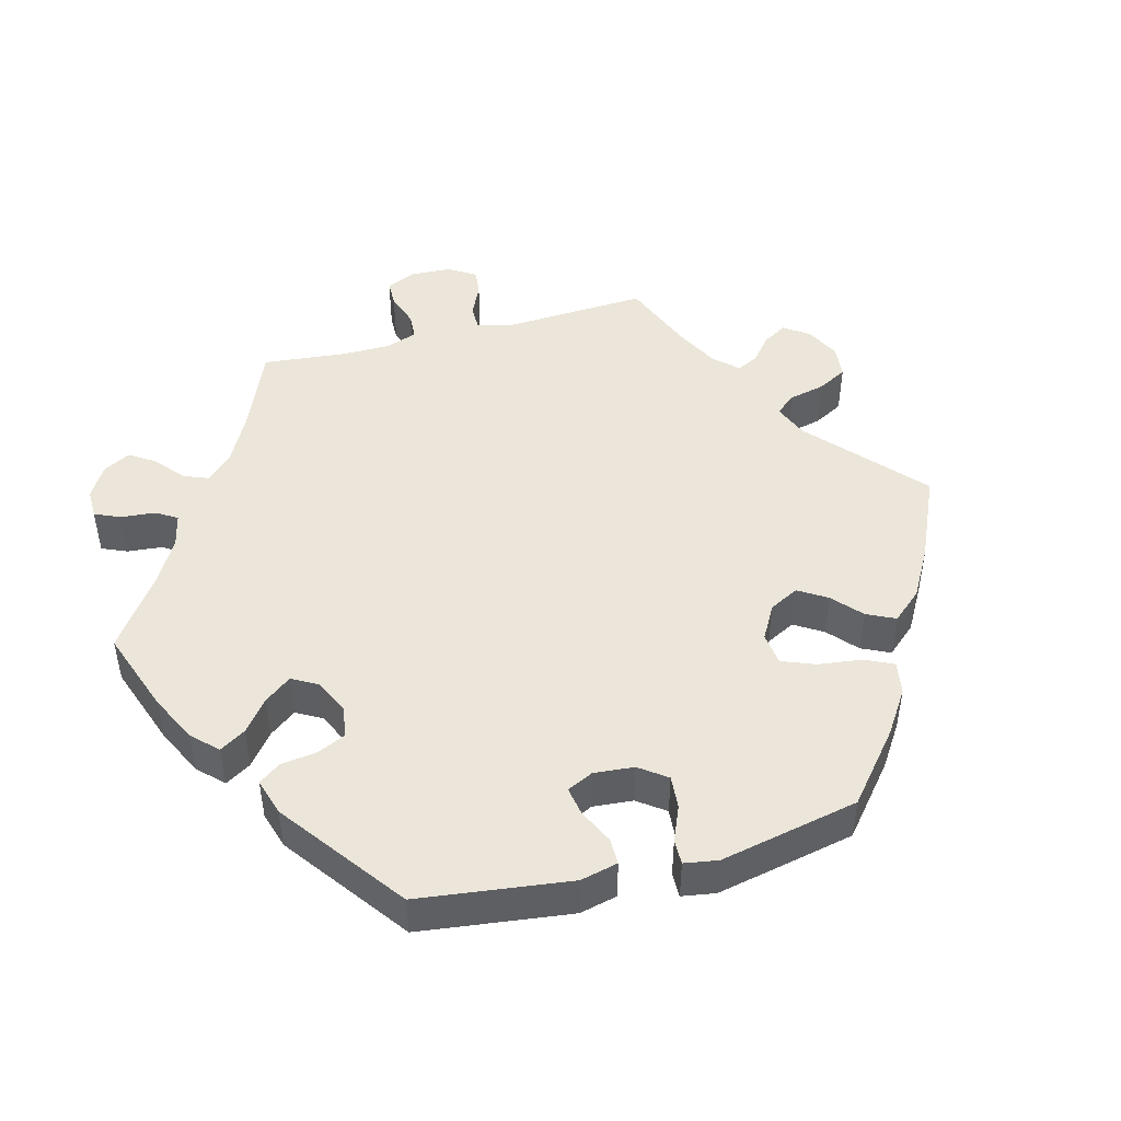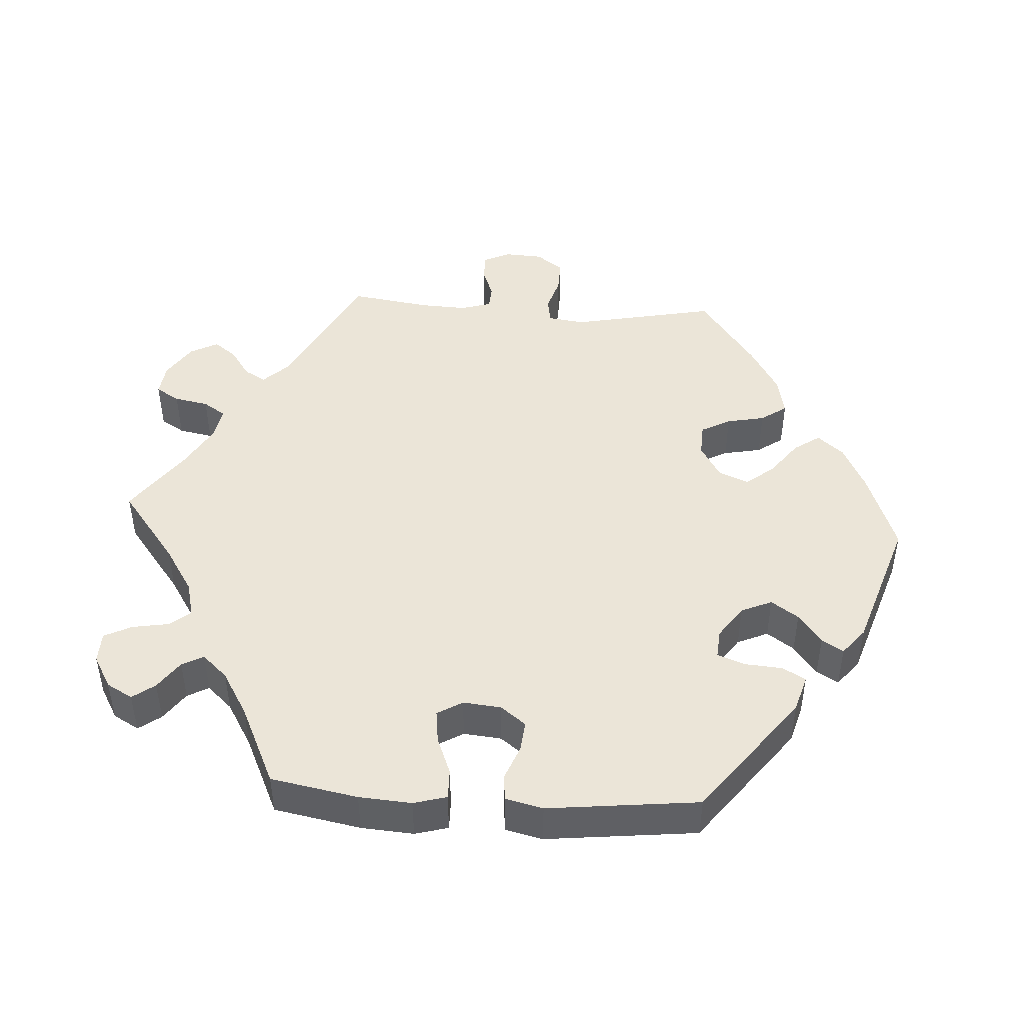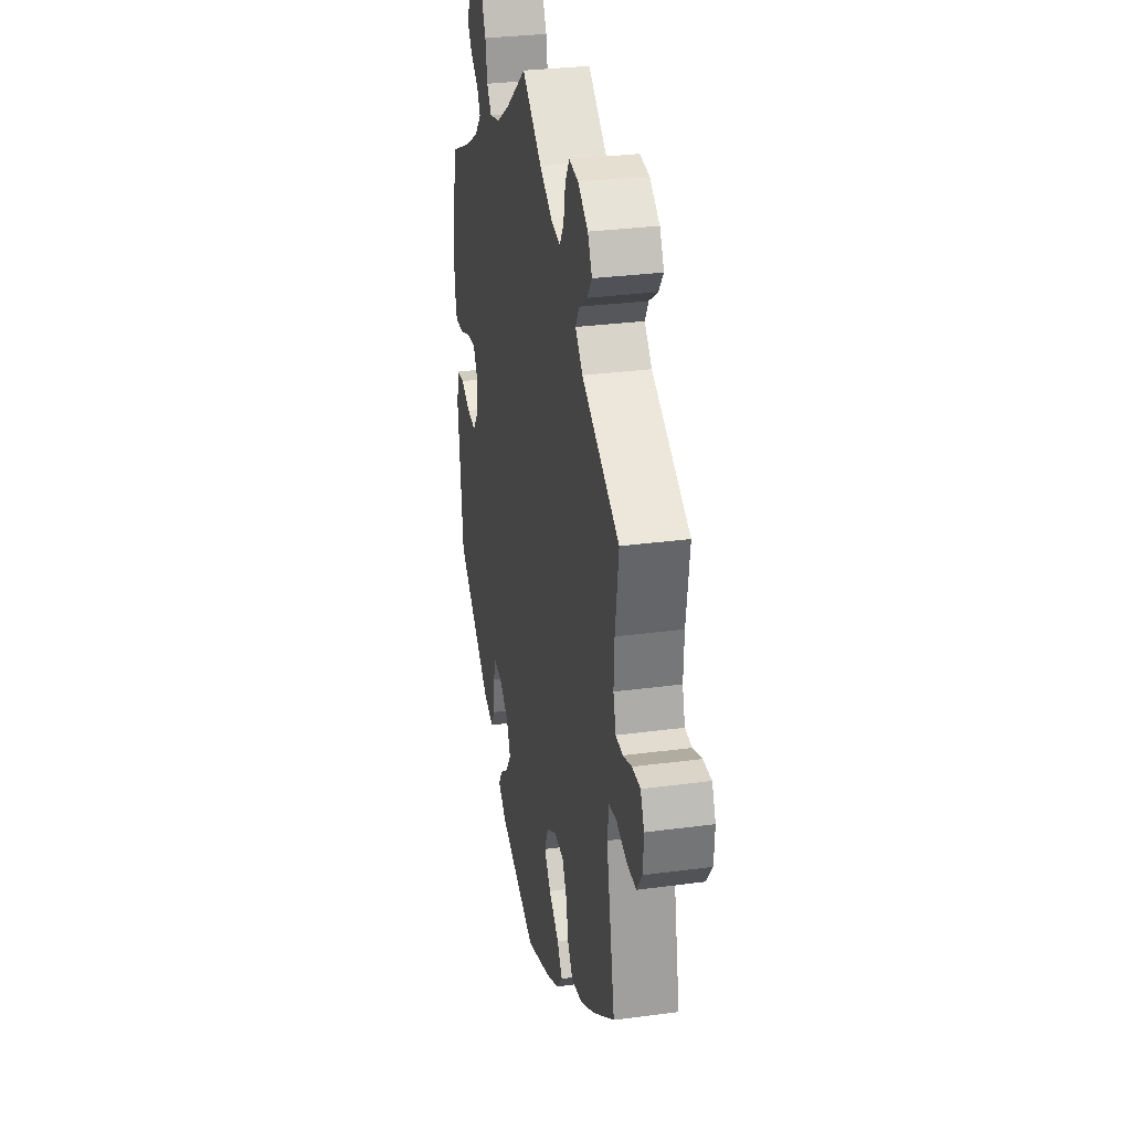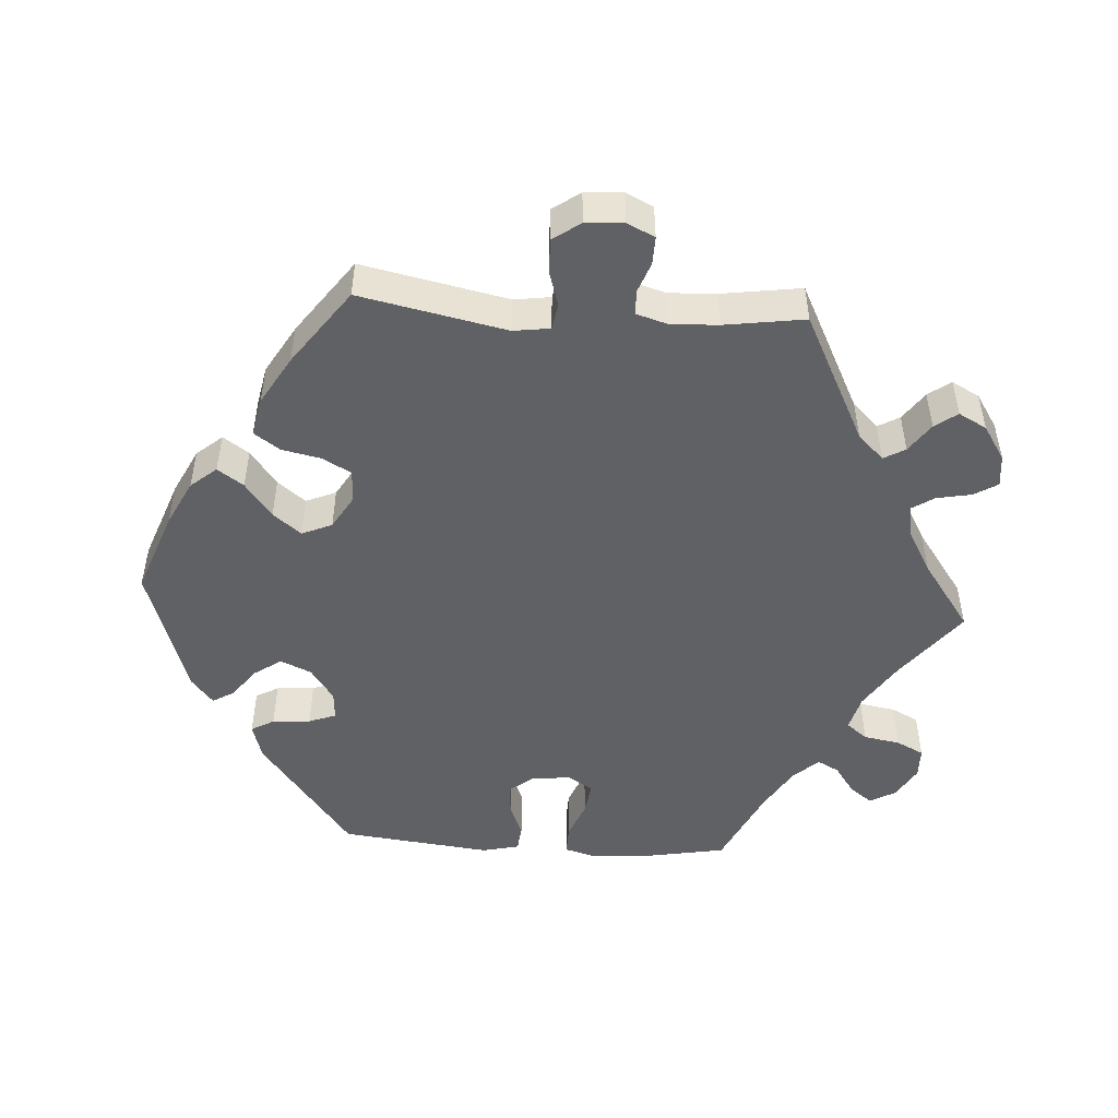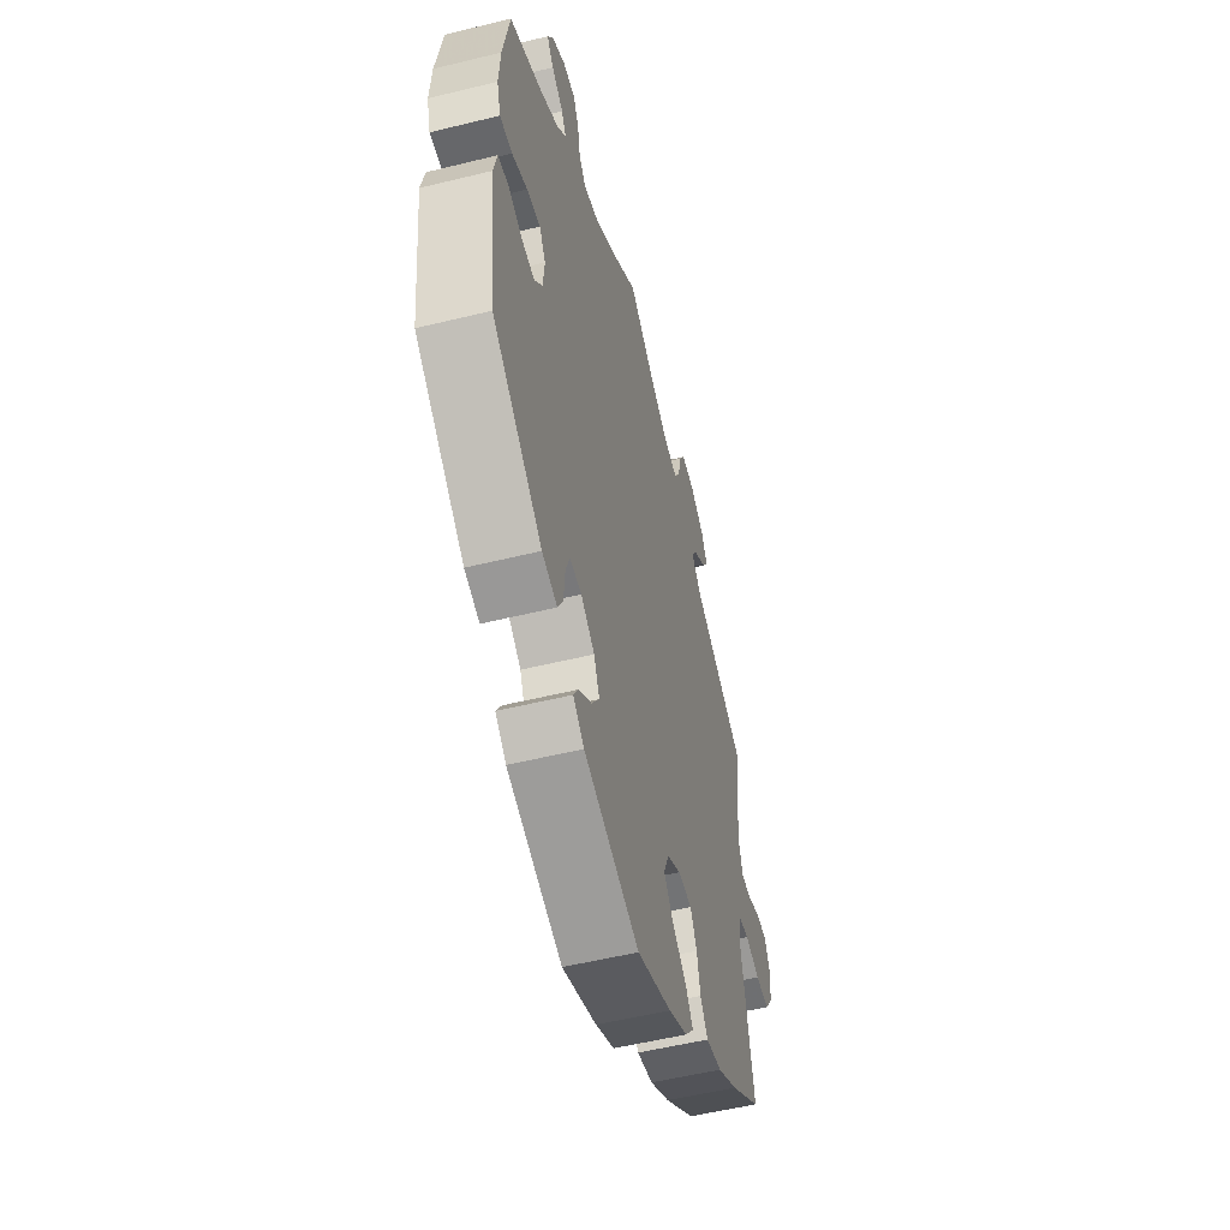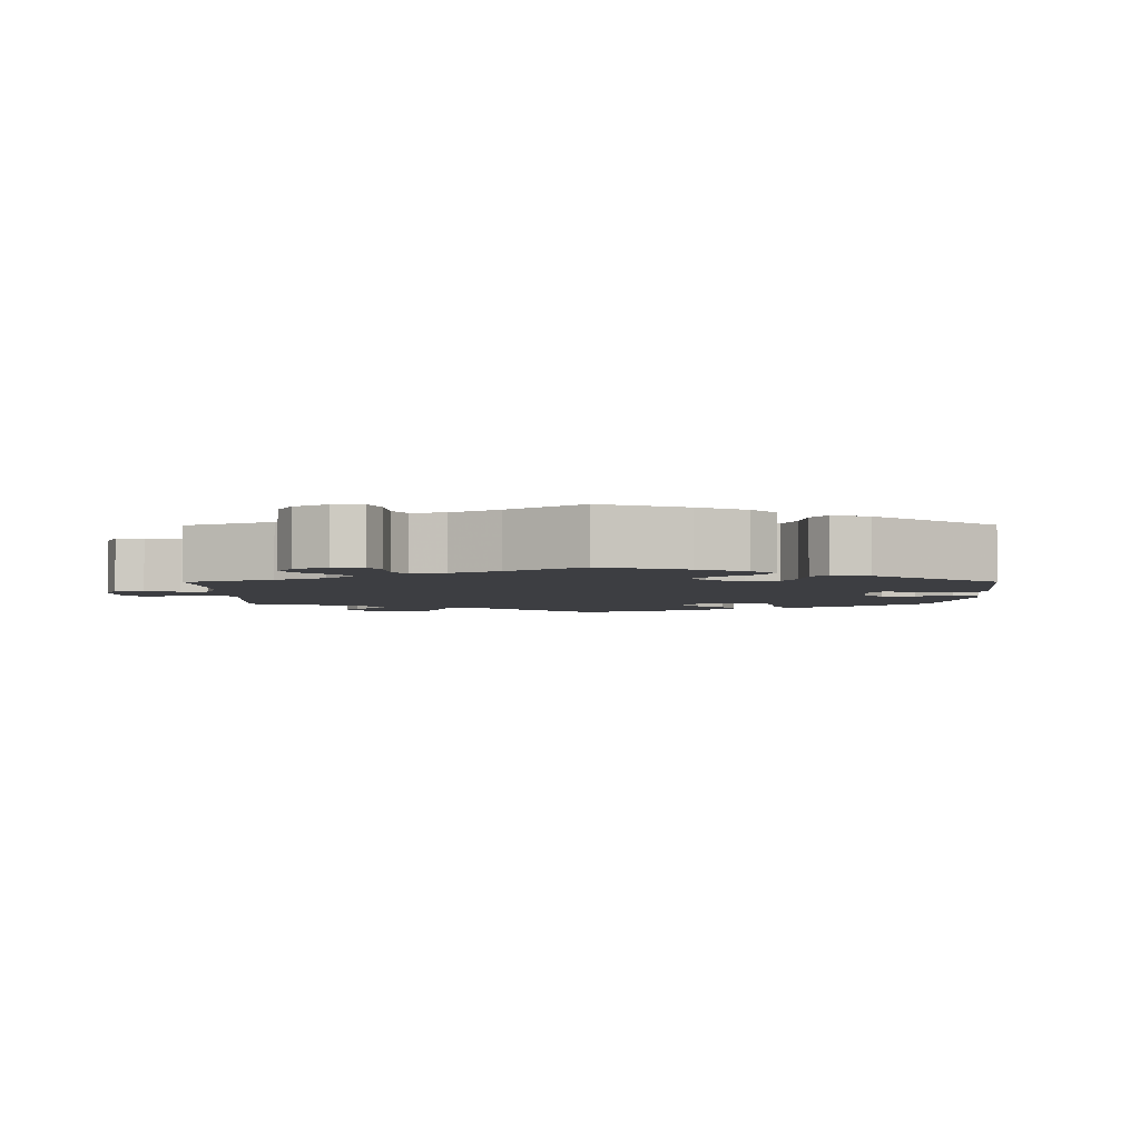
<metadata>
{"format":"obj","ext":"obj","renderer":"f3d","projection":"perspective","resolution":1024,"background":"white","views":[{"elev":46.8,"azim":135.2,"up":"+Y"},{"elev":46.0,"azim":93.8,"up":"+Y"},{"elev":30.7,"azim":-100.9,"up":"+Z"},{"elev":-49.1,"azim":-93.7,"up":"+Y"},{"elev":-53.5,"azim":104.7,"up":"+Z"},{"elev":-3.5,"azim":60.3,"up":"+Y"}]}
</metadata>
<code>
v -0.32 0.07 0.38
v -0.285 0.07 0.416
v -0.302 0.07 0.446
v -0.342 0.07 0.474
v -0.365 0.07 0.505
v -0.344 0.07 0.544
v -0.296 0.07 0.575
v -0.251 0.07 0.58
v -0.231 0.07 0.547
v -0.222 0.07 0.499
v -0.202 0.07 0.468
v -0.156 0.07 0.476
v -0.096 0.07 0.51
v -0.001 0.07 0.578
v 0.101 0.07 0.499
v 0.165 0.07 0.458
v 0.215 0.07 0.445
v 0.238 0.07 0.474
v 0.247 0.07 0.525
v 0.266 0.07 0.563
v 0.309 0.07 0.564
v 0.354 0.07 0.538
v 0.374 0.07 0.502
v 0.351 0.07 0.471
v 0.311 0.07 0.443
v 0.295 0.07 0.413
v 0.327 0.07 0.378
v 0.389 0.07 0.341
v 0.5 0.07 0.289
v 0.522 0.07 0.168
v 0.527 0.07 0.095
v 0.514 0.07 0.049
v 0.472 0.07 0.05
v 0.42 0.07 0.071
v 0.374 0.07 0.077
v 0.353 0.07 0.042
v 0.358 0.07 -0.011
v 0.385 0.07 -0.046
v 0.428 0.07 -0.042
v 0.476 0.07 -0.023
v 0.512 0.07 -0.027
v 0.524 0.07 -0.079
v 0.5 0.07 -0.289
v 0.331 0.07 -0.417
v 0.28 0.07 -0.432
v 0.262 0.07 -0.4
v 0.258 0.07 -0.347
v 0.244 0.07 -0.309
v 0.204 0.07 -0.312
v 0.158 0.07 -0.344
v 0.139 0.07 -0.387
v 0.165 0.07 -0.425
v 0.207 0.07 -0.457
v 0.225 0.07 -0.487
v 0.188 0.07 -0.517
v 0.001 0.07 -0.578
v -0.115 0.07 -0.535
v -0.179 0.07 -0.503
v -0.209 0.07 -0.467
v -0.184 0.07 -0.431
v -0.135 0.07 -0.394
v -0.104 0.07 -0.355
v -0.122 0.07 -0.313
v -0.169 0.07 -0.285
v -0.215 0.07 -0.287
v -0.237 0.07 -0.328
v -0.248 0.07 -0.381
v -0.273 0.07 -0.417
v -0.327 0.07 -0.406
v -0.395 0.07 -0.366
v -0.501 0.07 -0.289
v -0.459 0.07 -0.086
v -0.466 0.07 -0.035
v -0.502 0.07 -0.029
v -0.551 0.07 -0.044
v -0.598 0.07 -0.045
v -0.625 0.07 -0.007
v -0.628 0.07 0.046
v -0.61 0.07 0.084
v -0.571 0.07 0.083
v -0.528 0.07 0.067
v -0.495 0.07 0.069
v -0.482 0.07 0.112
v -0.485 0.07 0.178
v -0.501 0.07 0.289
v -0.32 0 0.38
v -0.285 0 0.416
v -0.302 0 0.446
v -0.342 0 0.474
v -0.365 0 0.505
v -0.344 0 0.544
v -0.296 0 0.575
v -0.251 0 0.58
v -0.231 0 0.547
v -0.222 0 0.499
v -0.202 0 0.468
v -0.156 0 0.476
v -0.096 0 0.51
v -0.001 0 0.578
v 0.101 0 0.499
v 0.165 0 0.458
v 0.215 0 0.445
v 0.238 0 0.474
v 0.247 0 0.525
v 0.266 0 0.563
v 0.309 0 0.564
v 0.354 0 0.538
v 0.374 0 0.502
v 0.351 0 0.471
v 0.311 0 0.443
v 0.295 0 0.413
v 0.327 0 0.378
v 0.389 0 0.341
v 0.5 0 0.289
v 0.522 0 0.168
v 0.527 0 0.095
v 0.514 0 0.049
v 0.472 0 0.05
v 0.42 0 0.071
v 0.374 0 0.077
v 0.353 0 0.042
v 0.358 0 -0.011
v 0.385 0 -0.046
v 0.428 0 -0.042
v 0.476 0 -0.023
v 0.512 0 -0.027
v 0.524 0 -0.079
v 0.5 0 -0.289
v 0.331 0 -0.417
v 0.28 0 -0.432
v 0.262 0 -0.4
v 0.258 0 -0.347
v 0.244 0 -0.309
v 0.204 0 -0.312
v 0.158 0 -0.344
v 0.139 0 -0.387
v 0.165 0 -0.425
v 0.207 0 -0.457
v 0.225 0 -0.487
v 0.188 0 -0.517
v 0.001 0 -0.578
v -0.115 0 -0.535
v -0.179 0 -0.503
v -0.209 0 -0.467
v -0.184 0 -0.431
v -0.135 0 -0.394
v -0.104 0 -0.355
v -0.122 0 -0.313
v -0.169 0 -0.285
v -0.215 0 -0.287
v -0.237 0 -0.328
v -0.248 0 -0.381
v -0.273 0 -0.417
v -0.327 0 -0.406
v -0.395 0 -0.366
v -0.501 0 -0.289
v -0.459 0 -0.086
v -0.466 0 -0.035
v -0.502 0 -0.029
v -0.551 0 -0.044
v -0.598 0 -0.045
v -0.625 0 -0.007
v -0.628 0 0.046
v -0.61 0 0.084
v -0.571 0 0.083
v -0.528 0 0.067
v -0.495 0 0.069
v -0.482 0 0.112
v -0.485 0 0.178
v -0.501 0 0.289
f 84 85 1
f 83 84 1 2
f 82 83 2
f 78 79 80 81
f 78 81 82
f 77 78 82
f 74 75 76 77
f 73 74 77 82
f 69 70 71 72
f 69 72 73
f 66 67 68 69
f 65 66 69 73
f 64 65 73 82
f 58 59 60 61
f 58 61 62
f 57 58 62
f 56 57 62
f 55 56 62 63
f 52 53 54 55
f 51 52 55 63
f 44 45 46 47
f 44 47 48
f 43 44 48
f 42 43 48 49
f 39 40 41 42
f 38 39 42 49
f 31 32 33 34
f 31 34 35
f 28 29 30 31
f 27 28 31 35
f 26 27 35 36
f 22 23 24 25
f 22 25 26
f 21 22 26
f 18 19 20 21
f 18 21 26
f 17 18 26 36
f 13 14 15
f 12 13 15 16
f 11 12 16 17
f 7 8 9 10
f 7 10 11
f 6 7 11
f 3 4 5 6
f 2 3 6 11
f 50 51 63 64
f 37 38 49 50
f 37 50 64 82
f 17 36 37 82
f 2 11 17 82
f 86 170 169
f 87 86 169 168
f 87 168 167
f 166 165 164 163
f 167 166 163
f 167 163 162
f 162 161 160 159
f 167 162 159 158
f 157 156 155 154
f 158 157 154
f 154 153 152 151
f 158 154 151 150
f 167 158 150 149
f 146 145 144 143
f 147 146 143
f 147 143 142
f 147 142 141
f 148 147 141 140
f 140 139 138 137
f 148 140 137 136
f 132 131 130 129
f 133 132 129
f 133 129 128
f 134 133 128 127
f 127 126 125 124
f 134 127 124 123
f 119 118 117 116
f 120 119 116
f 116 115 114 113
f 120 116 113 112
f 121 120 112 111
f 110 109 108 107
f 111 110 107
f 111 107 106
f 106 105 104 103
f 111 106 103
f 121 111 103 102
f 100 99 98
f 101 100 98 97
f 102 101 97 96
f 95 94 93 92
f 96 95 92
f 96 92 91
f 91 90 89 88
f 96 91 88 87
f 149 148 136 135
f 135 134 123 122
f 167 149 135 122
f 167 122 121 102
f 167 102 96 87
f 1 86 87 2
f 2 87 88 3
f 3 88 89 4
f 4 89 90 5
f 5 90 91 6
f 6 91 92 7
f 7 92 93 8
f 8 93 94 9
f 9 94 95 10
f 10 95 96 11
f 11 96 97 12
f 12 97 98 13
f 13 98 99 14
f 14 99 100 15
f 15 100 101 16
f 16 101 102 17
f 17 102 103 18
f 18 103 104 19
f 19 104 105 20
f 20 105 106 21
f 21 106 107 22
f 22 107 108 23
f 23 108 109 24
f 24 109 110 25
f 25 110 111 26
f 26 111 112 27
f 27 112 113 28
f 28 113 114 29
f 29 114 115 30
f 30 115 116 31
f 31 116 117 32
f 32 117 118 33
f 33 118 119 34
f 34 119 120 35
f 35 120 121 36
f 36 121 122 37
f 37 122 123 38
f 38 123 124 39
f 39 124 125 40
f 40 125 126 41
f 41 126 127 42
f 42 127 128 43
f 43 128 129 44
f 44 129 130 45
f 45 130 131 46
f 46 131 132 47
f 47 132 133 48
f 48 133 134 49
f 49 134 135 50
f 50 135 136 51
f 51 136 137 52
f 52 137 138 53
f 53 138 139 54
f 54 139 140 55
f 55 140 141 56
f 56 141 142 57
f 57 142 143 58
f 58 143 144 59
f 59 144 145 60
f 60 145 146 61
f 61 146 147 62
f 62 147 148 63
f 63 148 149 64
f 64 149 150 65
f 65 150 151 66
f 66 151 152 67
f 67 152 153 68
f 68 153 154 69
f 69 154 155 70
f 70 155 156 71
f 71 156 157 72
f 72 157 158 73
f 73 158 159 74
f 74 159 160 75
f 75 160 161 76
f 76 161 162 77
f 77 162 163 78
f 78 163 164 79
f 79 164 165 80
f 80 165 166 81
f 81 166 167 82
f 82 167 168 83
f 83 168 169 84
f 84 169 170 85
f 85 170 86 1

</code>
